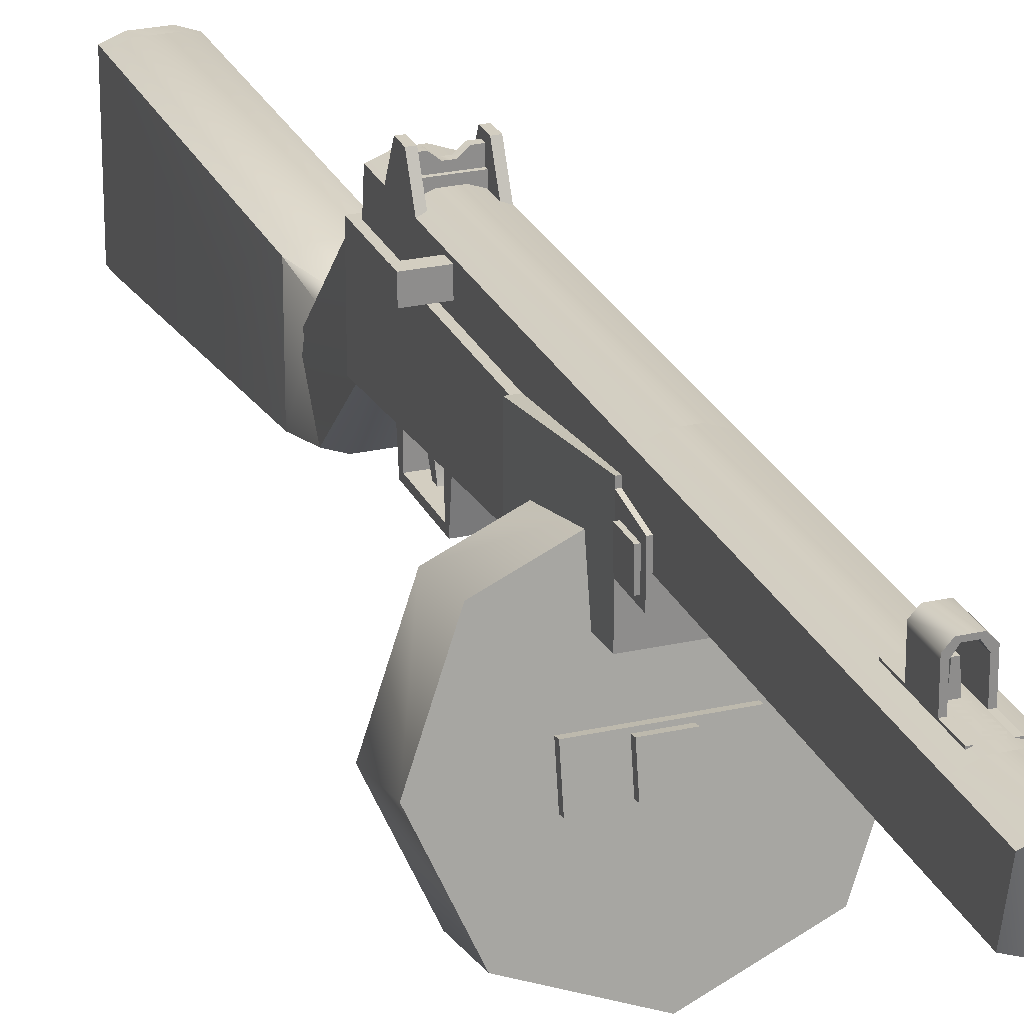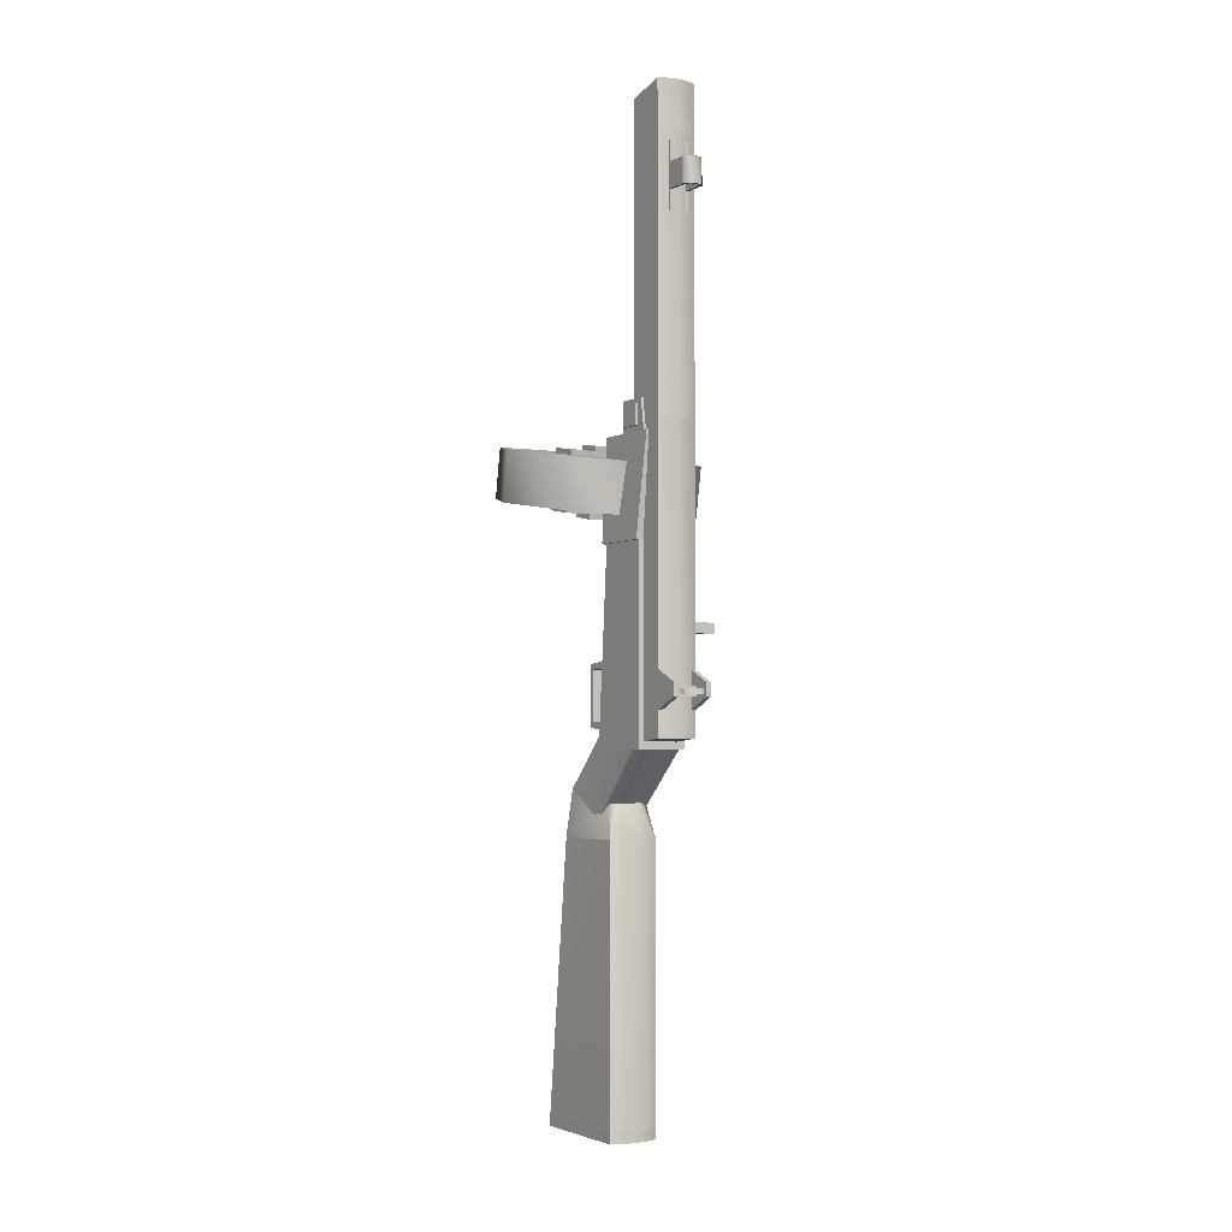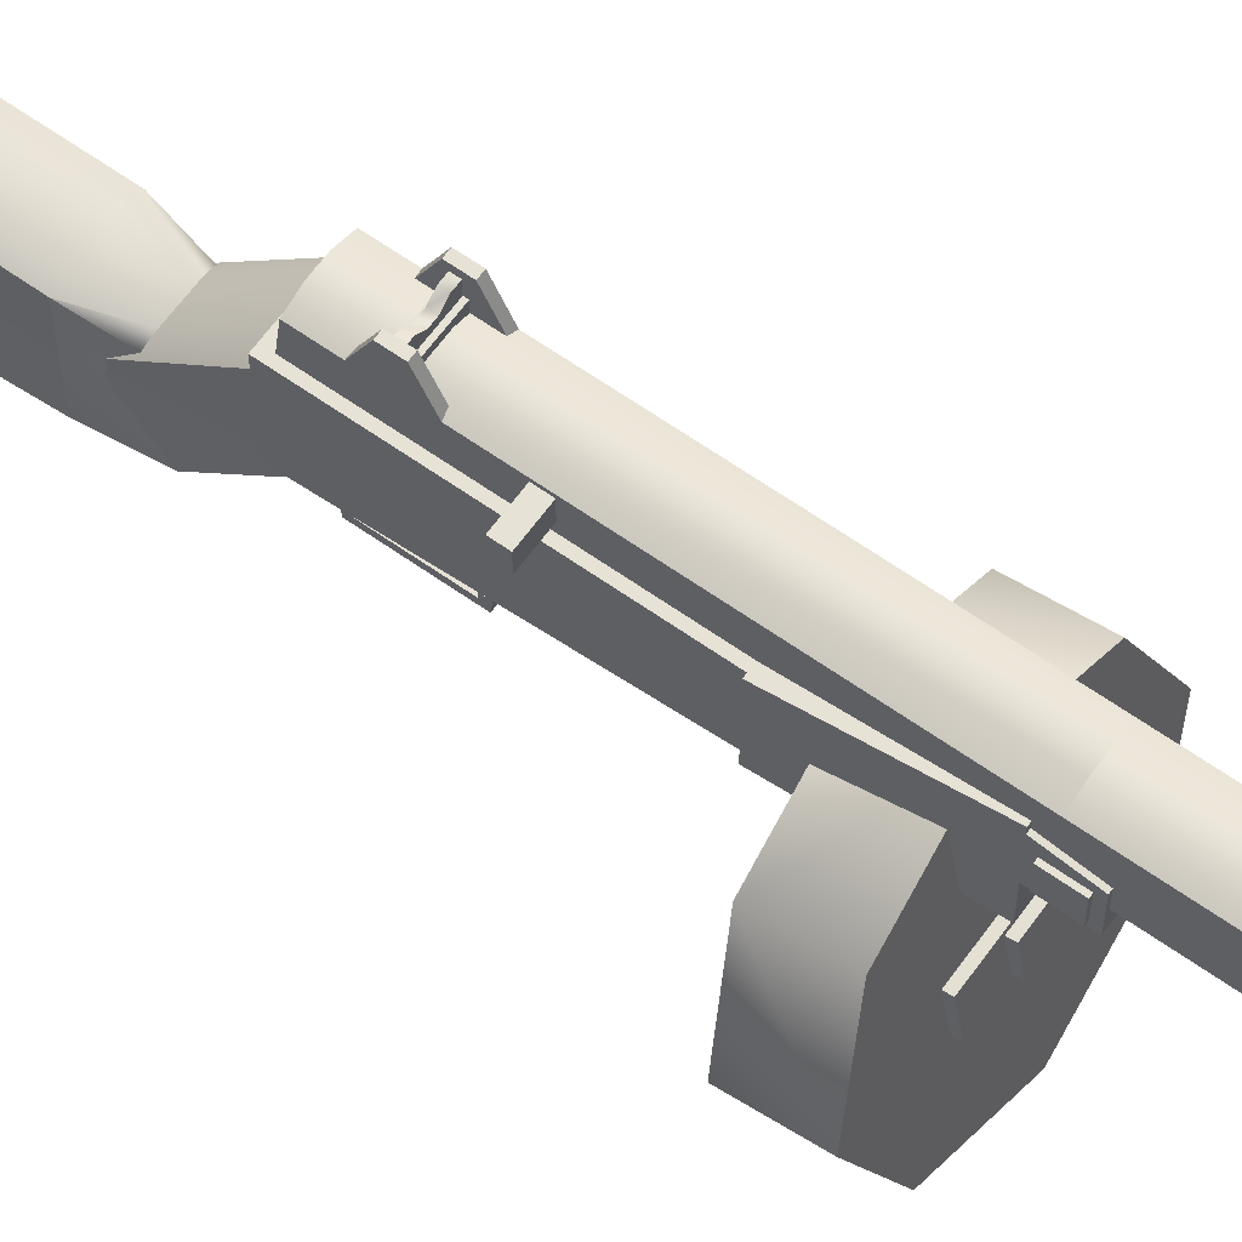
<metadata>
{"format":"obj","ext":"obj","renderer":"f3d","projection":"perspective","resolution":1024,"background":"white","views":[{"elev":25.1,"azim":-20.3,"up":"+Y"},{"elev":-3.3,"azim":148.6,"up":"+Z"},{"elev":63.1,"azim":-54.3,"up":"+Y"}]}
</metadata>
<code>
g
v -0.25 0.1768 0.5303
v -0.25 -0.5303 -0.1768
v 0.25 0.1768 0.5303
v 0.25 -0.5303 -0.1768
v 0.25 0.5503 0.1968
v 0.21 -0.1768 -0.5303
v -0.25 0.5503 0.1968
v -0.22 -0.1768 -0.5303
v -0.2 0.05 -0.3
v -0.25 -0.53 -0.18
v 0.2 0.05 -0.3
v 0.25 -0.53 -0.18
v 0.25 0.15 -3.3
v 0.25 -0.95 -3.3
v -0.25 0.15 -3.3
v -0.25 -0.95 -3.3
v -0.25 0.15 -0.6373
v -0.25 -0.65 -0.6373
v 0.25 0.15 -0.6373
v 0.25 -0.65 -0.6373
v -0.25 0.15 -3.3
v -0.25 -0.95 -3.3
v 0.25 0.15 -3.3
v 0.25 -0.95 -3.3
v 0.25 0.15 -3.4
v 0.25 -0.95 -3.4
v -0.25 0.15 -3.4
v -0.25 -0.95 -3.4
v -0.1186 0.1268 0.5303
v -0.1186 -0.5803 -0.1768
v -0.1186 0.6003 0.1968
v -0.1186 -0.1268 -0.5303
v -0.1186 0.1 -0.3
v -0.1186 -0.58 -0.18
v -0.1186 0.2 -3.3
v -0.1186 -1 -3.3
v -0.1186 0.2 -0.6373
v -0.1186 -0.7 -0.6373
v -0.1186 0.2 -3.3
v -0.1186 -1 -3.3
v -0.1186 0.2 -3.4
v -0.1186 -1 -3.4
v 0.1186 0.1268 0.5303
v 0.1186 -0.5803 -0.1768
v 0.1186 0.6003 0.1968
v 0.1186 -0.1268 -0.5303
v 0.1186 0.1 -0.3
v 0.1186 -0.58 -0.18
v 0.1186 0.2 -3.3
v 0.1186 -1 -3.3
v 0.1186 0.2 -0.6373
v 0.1186 -0.7 -0.6373
v 0.1186 0.2 -3.3
v 0.1186 -1 -3.3
v 0.1186 0.2 -3.4
v 0.1186 -1 -3.4
v -0.25 0.65 2.2
v -0.25 0.1 2.2
v 0.25 0.65 2.2
v 0.25 0.1 2.2
v 0.25 0.65 0.2
v 0.25 -0.05 0.2
v -0.25 0.65 0.2
v -0.25 -0.05 0.2
v -0.1186 0.65 2.2
v -0.1186 0.05 2.2
v -0.1186 0.65 0.2
v -0.1186 -0.1 0.2
v 0.1186 0.65 2.2
v 0.1186 0.05 2.2
v 0.1186 0.65 0.2
v 0.1186 -0.1 0.2
v -0.1 0.8 5.8
v -0.1 0.6 5.8
v 0.1 0.8 5.8
v 0.1 0.6 5.8
v 0.1 0.8 2.2
v 0.1 0.6 2.2
v -0.1 0.8 2.2
v -0.1 0.6 2.2
v 0.15 1.15 0.8
v 0.15 0.9 0.92
v 0.2 1.15 0.8
v 0.2 0.9 0.92
v 0.2 1.15 0.67
v 0.2 0.9 0.55
v 0.15 1.15 0.67
v 0.15 0.9 0.55
v -0.2 1.15 0.8
v -0.2 0.9 0.92
v -0.15 1.15 0.8
v -0.15 0.9 0.92
v -0.15 1.15 0.67
v -0.15 0.9 0.55
v -0.2 1.15 0.67
v -0.2 0.9 0.55
v -0.15 1 0.77
v -0.15 0.9 0.77
v 0.15 1 0.77
v 0.15 0.9 0.77
v 0.15 1 0.67
v 0.15 0.9 0.67
v -0.15 1 0.67
v -0.15 0.9 0.67
v -0.1 0.95 5.725
v -0.1 0.8 5.725
v 0.1 0.95 5.725
v 0.1 0.8 5.725
v 0.1 0.95 5.075
v 0.1 0.8 5.075
v -0.1 0.95 5.075
v -0.1 0.8 5.075
v -0.015 1.1 5.425
v -0.025 0.95 5.425
v 0.015 1.1 5.425
v 0.025 0.95 5.425
v 0.015 1.1 5.375
v 0.025 0.95 5.375
v -0.015 1.1 5.375
v -0.025 0.95 5.375
v -0.1 -0.05 1.05
v -0.1 -0.45 1
v 0.1 -0.05 1.05
v 0.1 -0.45 1
v 0.1 -0.05 0.95
v 0.1 -0.45 0.95
v -0.1 -0.05 0.95
v -0.1 -0.45 0.95
v -0.1 -0.05 0.45
v -0.1 -0.45 0.45
v 0.1 -0.05 0.45
v 0.1 -0.45 0.45
v 0.1 -0.05 0.35
v 0.1 -0.45 0.4
v -0.1 -0.05 0.35
v -0.1 -0.45 0.4
v -0.1 -0.4 0.95
v -0.1 -0.45 0.95
v 0.1 -0.4 0.95
v 0.1 -0.45 0.95
v 0.1 -0.4 0.45
v 0.1 -0.45 0.45
v -0.1 -0.4 0.45
v -0.1 -0.45 0.45
v -0.05 -0.05 0.725
v -0.05 -0.2 0.675
v -0.05 -0.35 0.725
v 0.05 -0.05 0.725
v 0.05 -0.2 0.675
v 0.05 -0.35 0.725
v 0.05 -0.05 0.575
v 0.05 -0.2 0.575
v 0.05 -0.35 0.665
v -0.05 -0.05 0.575
v -0.05 -0.2 0.575
v -0.05 -0.35 0.665
v -0.15 1.1 0.745
v -0.09 1.1 0.745
v -0.03 1.05 0.745
v 0.03 1.05 0.745
v 0.09 1.1 0.745
v -0.15 0.95 0.745
v -0.09 0.95 0.745
v -0.03 0.95 0.745
v 0.03 0.95 0.745
v 0.09 0.95 0.745
v 0.15 1.1 0.745
v 0.15 0.95 0.745
v 0.15 1.1 0.695
v 0.09 1.1 0.695
v 0.03 1.05 0.695
v -0.03 1.05 0.695
v -0.09 1.1 0.695
v 0.15 0.95 0.695
v 0.09 0.95 0.695
v 0.03 0.95 0.695
v -0.03 0.95 0.695
v -0.09 0.95 0.695
v -0.15 1.1 0.695
v -0.15 0.95 0.695
v -0.2 0.9 3.2
v -0.06667 0.95 3.2
v 0.06667 0.95 3.2
v -0.2 0.5 3.2
v -0.06667 0.45 3.2
v 0.06667 0.45 3.2
v 0.2 0.9 3.2
v 0.2 0.5 3.2
v 0.2 0.9 0.3
v 0.06667 0.95 0.3
v -0.06667 0.95 0.3
v 0.2 0.5 0.25
v 0.06667 0.45 0.25
v -0.06667 0.45 0.25
v -0.2 0.9 0.3
v -0.2 0.5 0.25
v -0.2 0.9 5.8
v -0.06667 0.9 5.8
v 0.06667 0.9 5.8
v -0.2 0.5 5.8
v -0.06667 0.5 5.8
v 0.06667 0.5 5.8
v 0.2 0.9 5.8
v 0.2 0.5 5.8
v 0.2 0.9 3.2
v 0.06667 0.9 3.2
v -0.06667 0.9 3.2
v 0.2 0.5 3.2
v 0.06667 0.5 3.2
v -0.06667 0.5 3.2
v -0.2 0.9 3.2
v -0.2 0.5 3.2
v -0.2 0.9 5.8
v -0.06667 0.95 5.8
v 0.06667 0.95 5.8
v -0.2 0.5 5.8
v -0.06667 0.45 5.8
v 0.06667 0.45 5.8
v 0.2 0.9 5.8
v 0.2 0.5 5.8
v 0.2 0.9 3.2
v 0.06667 0.95 3.2
v -0.06667 0.95 3.2
v 0.2 0.5 3.2
v 0.06667 0.45 3.2
v -0.06667 0.45 3.2
v -0.2 0.9 3.2
v -0.2 0.5 3.2
v -0.2 0.9 6.3
v -0.06667 0.95 6.3
v 0.06667 0.95 6.3
v -0.2 0.5 6.2
v -0.06667 0.45 6.2
v 0.06667 0.45 6.2
v 0.2 0.9 6.3
v 0.2 0.5 6.2
v 0.2 0.9 5.8
v 0.06667 0.95 5.8
v -0.06667 0.95 5.8
v 0.2 0.5 5.8
v 0.06667 0.45 5.8
v -0.06667 0.45 5.8
v -0.2 0.9 5.8
v -0.2 0.5 5.8
v -0.225 0.75 3.1
v -0.225 0.05 3.1
v 0.225 0.75 3.1
v 0.225 0.05 3.1
v 0.275 0.65 2.1
v 0.275 0.05 2.1
v -0.275 0.65 2.1
v -0.275 0.05 2.1
v -0.225 0.65 3.4
v -0.225 0.35 3.4
v 0.225 0.65 3.4
v 0.225 0.35 3.4
v 0.225 0.7 3.1
v 0.225 0.35 3.1
v -0.225 0.7 3.1
v -0.225 0.35 3.1
v -0.25 0.6 3.35
v -0.25 0.4 3.35
v 0.25 0.6 3.35
v 0.25 0.4 3.35
v 0.25 0.6 3.15
v 0.25 0.4 3.15
v -0.25 0.6 3.15
v -0.25 0.4 3.15
v -0.1 1.175 5.525
v -0.05333 1.225 5.525
v 0.05333 1.225 5.525
v -0.1 1.15 5.525
v -0.03333 1.2 5.525
v 0.03333 1.2 5.525
v 0.1 1.175 5.525
v 0.1 1.15 5.525
v 0.1 1.175 5.275
v 0.05333 1.225 5.275
v -0.05333 1.225 5.275
v 0.1 1.15 5.275
v 0.03333 1.2 5.275
v -0.03333 1.2 5.275
v -0.1 1.175 5.275
v -0.1 1.15 5.275
v -0.06802 1.15 5.525
v -0.06802 1.15 5.275
v 0.06776 1.15 5.525
v 0.06776 1.15 5.275
v 0.07 1.15 5.525
v 0.07 0.95 5.525
v 0.1 1.15 5.525
v 0.1 0.95 5.525
v 0.1 1.15 5.275
v 0.1 0.95 5.275
v 0.07 1.15 5.275
v 0.07 0.95 5.275
v -0.1 1.15 5.525
v -0.1 0.95 5.525
v -0.07 1.15 5.525
v -0.07 0.95 5.525
v -0.07 1.15 5.275
v -0.07 0.95 5.275
v -0.1 1.15 5.275
v -0.1 0.95 5.275
v -0.425 0.875 1.35
v -0.425 0.725 1.35
v -0.175 0.875 1.35
v -0.175 0.725 1.35
v -0.175 0.875 1.25
v -0.175 0.725 1.25
v -0.425 0.875 1.25
v -0.425 0.725 1.25
v 0 -0.4566 2.996
v 0 -1.441 3.17
v 0.7071 -1.153 3.119
v 1 -0.4566 2.996
v 0.7071 0.2398 2.873
v 0 0.5282 2.823
v -0.7071 0.2398 2.873
v -1 -0.4566 2.996
v -0.7071 -1.153 3.119
v 0 -1.528 2.677
v 0.7071 -1.24 2.627
v 1 -0.5434 2.504
v 0.7071 0.153 2.381
v 0 0.4414 2.33
v -0.7071 0.153 2.381
v -1 -0.5434 2.504
v -0.7071 -1.24 2.627
v 0 -0.5434 2.504
v -0.4 -0.3002 3.019
v -0.4 -0.5956 3.071
v 0.4 -0.3002 3.019
v 0.4 -0.5956 3.071
v 0.4 -0.3089 2.97
v 0.4 -0.6043 3.022
v -0.4 -0.3089 2.97
v -0.4 -0.6043 3.022
v -0.4 -0.3957 2.478
v -0.4 -0.6911 2.53
v 0.4 -0.3957 2.478
v 0.4 -0.6911 2.53
v 0.4 -0.4044 2.429
v 0.4 -0.6998 2.481
v -0.4 -0.4044 2.429
v -0.4 -0.6998 2.481
v -0.125 -0.3161 3.073
v -0.125 -0.5623 3.116
v 0.125 -0.3161 3.073
v 0.125 -0.5623 3.116
v 0.125 -0.4377 2.384
v 0.125 -0.6839 2.427
v -0.125 -0.4377 2.384
v -0.125 -0.6839 2.427
g mat1
f 6 5 3
f 4 6 3
f 8 2 1
f 7 8 1
f 14 13 19
f 20 14 19
f 11 12 20
f 19 11 20
f 18 10 9
f 17 18 9
f 15 16 18
f 17 15 18
f 26 25 23
f 24 26 23
f 22 21 27
f 28 22 27
f 1 2 30
f 29 1 30
f 32 8 7
f 31 32 7
f 31 7 1
f 29 31 1
f 30 2 8
f 32 30 8
f 9 10 34
f 33 9 34
f 16 15 35
f 36 16 35
f 17 9 33
f 37 17 33
f 15 17 37
f 35 15 37
f 18 16 36
f 38 18 36
f 10 18 38
f 34 10 38
f 21 22 40
f 39 21 40
f 28 27 41
f 42 28 41
f 27 21 39
f 41 27 39
f 22 28 42
f 40 22 42
f 4 3 43
f 44 4 43
f 29 30 44
f 43 29 44
f 5 6 46
f 45 5 46
f 32 31 45
f 46 32 45
f 43 3 5
f 45 43 5
f 31 29 43
f 45 31 43
f 6 4 44
f 46 6 44
f 30 32 46
f 44 30 46
f 48 12 11
f 47 48 11
f 33 34 48
f 47 33 48
f 13 14 50
f 49 13 50
f 36 35 49
f 50 36 49
f 47 11 19
f 51 47 19
f 37 33 47
f 51 37 47
f 19 13 49
f 51 19 49
f 35 37 51
f 49 35 51
f 14 20 52
f 50 14 52
f 38 36 50
f 52 38 50
f 20 12 48
f 52 20 48
f 34 38 52
f 48 34 52
f 24 23 53
f 54 24 53
f 39 40 54
f 53 39 54
f 25 26 56
f 55 25 56
f 42 41 55
f 56 42 55
f 23 25 55
f 53 23 55
f 41 39 53
f 55 41 53
f 26 24 54
f 56 26 54
f 40 42 56
f 54 40 56
f 62 61 59
f 60 62 59
f 58 57 63
f 64 58 63
f 57 58 66
f 65 57 66
f 64 63 67
f 68 64 67
f 63 57 65
f 67 63 65
f 58 64 68
f 66 58 68
f 60 59 69
f 70 60 69
f 65 66 70
f 69 65 70
f 61 62 72
f 71 61 72
f 68 67 71
f 72 68 71
f 59 61 71
f 69 59 71
f 67 65 69
f 71 67 69
f 62 60 70
f 72 62 70
f 66 68 72
f 70 66 72
f 76 75 73
f 74 76 73
f 78 77 75
f 76 78 75
f 80 79 77
f 78 80 77
f 74 73 79
f 80 74 79
f 75 77 79
f 73 75 79
f 78 76 74
f 80 78 74
f 84 83 81
f 82 84 81
f 86 85 83
f 84 86 83
f 88 87 85
f 86 88 85
f 82 81 87
f 88 82 87
f 83 85 87
f 81 83 87
f 86 84 82
f 88 86 82
f 92 91 89
f 90 92 89
f 94 93 91
f 92 94 91
f 96 95 93
f 94 96 93
f 90 89 95
f 96 90 95
f 91 93 95
f 89 91 95
f 94 92 90
f 96 94 90
f 100 99 97
f 98 100 97
f 102 101 99
f 100 102 99
f 104 103 101
f 102 104 101
f 98 97 103
f 104 98 103
f 99 101 103
f 97 99 103
f 102 100 98
f 104 102 98
f 108 107 105
f 106 108 105
f 110 109 107
f 108 110 107
f 112 111 109
f 110 112 109
f 106 105 111
f 112 106 111
f 107 109 111
f 105 107 111
f 110 108 106
f 112 110 106
f 116 115 113
f 114 116 113
f 118 117 115
f 116 118 115
f 120 119 117
f 118 120 117
f 114 113 119
f 120 114 119
f 115 117 119
f 113 115 119
f 118 116 114
f 120 118 114
f 124 123 121
f 122 124 121
f 126 125 123
f 124 126 123
f 128 127 125
f 126 128 125
f 122 121 127
f 128 122 127
f 123 125 127
f 121 123 127
f 126 124 122
f 128 126 122
f 132 131 129
f 130 132 129
f 134 133 131
f 132 134 131
f 136 135 133
f 134 136 133
f 130 129 135
f 136 130 135
f 131 133 135
f 129 131 135
f 134 132 130
f 136 134 130
f 140 139 137
f 138 140 137
f 142 141 139
f 140 142 139
f 144 143 141
f 142 144 141
f 138 137 143
f 144 138 143
f 139 141 143
f 137 139 143
f 142 140 138
f 144 142 138
f 149 148 145
f 146 149 145
f 150 149 146
f 147 150 146
f 152 151 148
f 149 152 148
f 153 152 149
f 150 153 149
f 155 154 151
f 152 155 151
f 156 155 152
f 153 156 152
f 146 145 154
f 155 146 154
f 147 146 155
f 156 147 155
f 148 151 154
f 145 148 154
f 153 150 147
f 156 153 147
f 163 158 157
f 162 163 157
f 164 159 158
f 163 164 158
f 165 160 159
f 164 165 159
f 166 161 160
f 165 166 160
f 168 167 161
f 166 168 161
f 174 169 167
f 168 174 167
f 175 170 169
f 174 175 169
f 176 171 170
f 175 176 170
f 177 172 171
f 176 177 171
f 178 173 172
f 177 178 172
f 180 179 173
f 178 180 173
f 162 157 179
f 180 162 179
f 158 173 179
f 157 158 179
f 159 172 173
f 158 159 173
f 160 171 172
f 159 160 172
f 161 170 171
f 160 161 171
f 167 169 170
f 161 167 170
f 178 163 162
f 180 178 162
f 177 164 163
f 178 177 163
f 176 165 164
f 177 176 164
f 175 166 165
f 176 175 165
f 174 168 166
f 175 174 166
f 185 182 181
f 184 185 181
f 186 183 182
f 185 186 182
f 188 187 183
f 186 188 183
f 192 189 187
f 188 192 187
f 193 190 189
f 192 193 189
f 194 191 190
f 193 194 190
f 196 195 191
f 194 196 191
f 184 181 195
f 196 184 195
f 182 191 195
f 181 182 195
f 183 190 191
f 182 183 191
f 187 189 190
f 183 187 190
f 194 185 184
f 196 194 184
f 193 186 185
f 194 193 185
f 192 188 186
f 193 192 186
f 201 198 197
f 200 201 197
f 202 199 198
f 201 202 198
f 204 203 199
f 202 204 199
f 208 205 203
f 204 208 203
f 209 206 205
f 208 209 205
f 210 207 206
f 209 210 206
f 212 211 207
f 210 212 207
f 200 197 211
f 212 200 211
f 217 214 213
f 216 217 213
f 218 215 214
f 217 218 214
f 220 219 215
f 218 220 215
f 225 222 221
f 224 225 221
f 226 223 222
f 225 226 222
f 228 227 223
f 226 228 223
f 214 223 227
f 213 214 227
f 215 222 223
f 214 215 223
f 219 221 222
f 215 219 222
f 226 217 216
f 228 226 216
f 225 218 217
f 226 225 217
f 224 220 218
f 225 224 218
f 233 230 229
f 232 233 229
f 234 231 230
f 233 234 230
f 236 235 231
f 234 236 231
f 240 237 235
f 236 240 235
f 241 238 237
f 240 241 237
f 242 239 238
f 241 242 238
f 244 243 239
f 242 244 239
f 232 229 243
f 244 232 243
f 230 239 243
f 229 230 243
f 231 238 239
f 230 231 239
f 235 237 238
f 231 235 238
f 242 233 232
f 244 242 232
f 241 234 233
f 242 241 233
f 240 236 234
f 241 240 234
f 248 247 245
f 246 248 245
f 250 249 247
f 248 250 247
f 252 251 249
f 250 252 249
f 246 245 251
f 252 246 251
f 247 249 251
f 245 247 251
f 250 248 246
f 252 250 246
f 256 255 253
f 254 256 253
f 258 257 255
f 256 258 255
f 260 259 257
f 258 260 257
f 254 253 259
f 260 254 259
f 255 257 259
f 253 255 259
f 258 256 254
f 260 258 254
f 264 263 261
f 262 264 261
f 266 265 263
f 264 266 263
f 268 267 265
f 266 268 265
f 262 261 267
f 268 262 267
f 263 265 267
f 261 263 267
f 266 264 262
f 268 266 262
f 270 279 283
f 269 270 283
f 271 278 279
f 270 271 279
f 275 277 278
f 271 275 278
f 281 274 273
f 282 281 273
f 282 273 285
f 286 282 285
f 272 284 286
f 285 272 286
f 280 276 287
f 288 280 287
f 274 281 288
f 287 274 288
f 274 271 270
f 273 274 270
f 280 277 275
f 276 280 275
f 282 279 278
f 281 282 278
f 272 269 283
f 284 272 283
f 273 272 285
f 273 269 272
f 273 270 269
f 284 282 286
f 283 282 284
f 283 279 282
f 272 284 286
f 285 272 286
f 276 274 287
f 275 274 276
f 275 271 274
f 281 280 288
f 281 277 280
f 281 278 277
f 280 276 287
f 288 280 287
f 294 293 291
f 292 294 291
f 290 289 295
f 296 290 295
f 291 293 295
f 289 291 295
f 294 292 290
f 296 294 290
f 302 301 299
f 300 302 299
f 298 297 303
f 304 298 303
f 299 301 303
f 297 299 303
f 302 300 298
f 304 302 298
f 292 291 289
f 290 292 289
f 296 295 293
f 294 296 293
f 291 293 295
f 289 291 295
f 294 292 290
f 296 294 290
f 300 299 297
f 298 300 297
f 304 303 301
f 302 304 301
f 299 301 303
f 297 299 303
f 302 300 298
f 304 302 298
g mat2
f 308 307 305
f 306 308 305
f 310 309 307
f 308 310 307
f 312 311 309
f 310 312 309
f 306 305 311
f 312 306 311
f 307 309 311
f 305 307 311
f 310 308 306
f 312 310 306
g mat3
f 314 315 313
f 315 316 313
f 316 317 313
f 317 318 313
f 318 319 313
f 319 320 313
f 320 321 313
f 321 314 313
f 323 322 330
f 324 323 330
f 325 324 330
f 326 325 330
f 327 326 330
f 328 327 330
f 329 328 330
f 322 329 330
f 323 315 314
f 322 323 314
f 324 316 315
f 323 324 315
f 325 317 316
f 324 325 316
f 326 318 317
f 325 326 317
f 327 319 318
f 326 327 318
f 327 328 320
f 319 327 320
f 328 329 321
f 320 328 321
f 322 314 321
f 329 322 321
f 334 333 331
f 332 334 331
f 336 335 333
f 334 336 333
f 338 337 335
f 336 338 335
f 332 331 337
f 338 332 337
f 333 335 337
f 331 333 337
f 336 334 332
f 338 336 332
f 342 341 339
f 340 342 339
f 344 343 341
f 342 344 341
f 346 345 343
f 344 346 343
f 346 340 339
f 345 346 339
f 341 343 345
f 339 341 345
f 344 342 340
f 346 344 340
f 350 349 347
f 348 350 347
f 352 351 349
f 350 352 349
f 354 353 351
f 352 354 351
f 354 348 347
f 353 354 347
f 349 351 353
f 347 349 353
f 352 350 348
f 354 352 348

</code>
